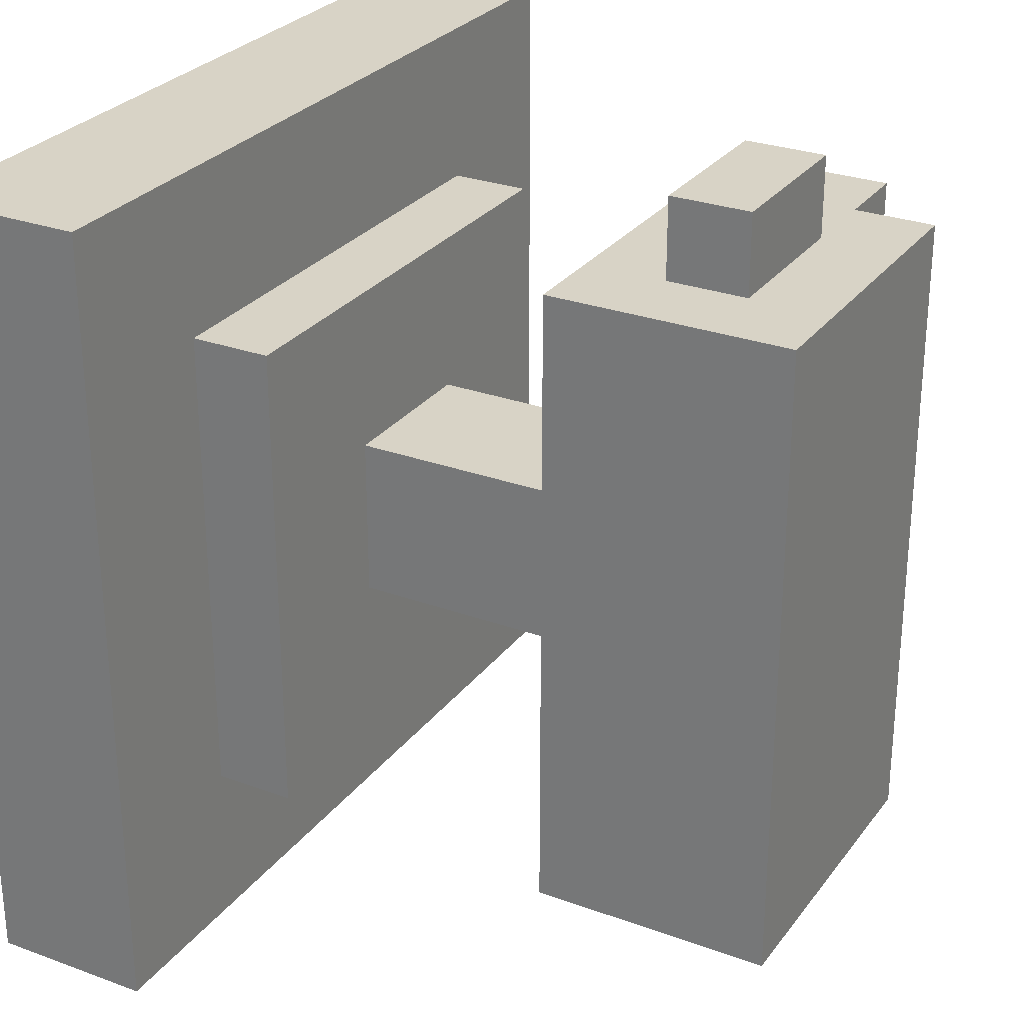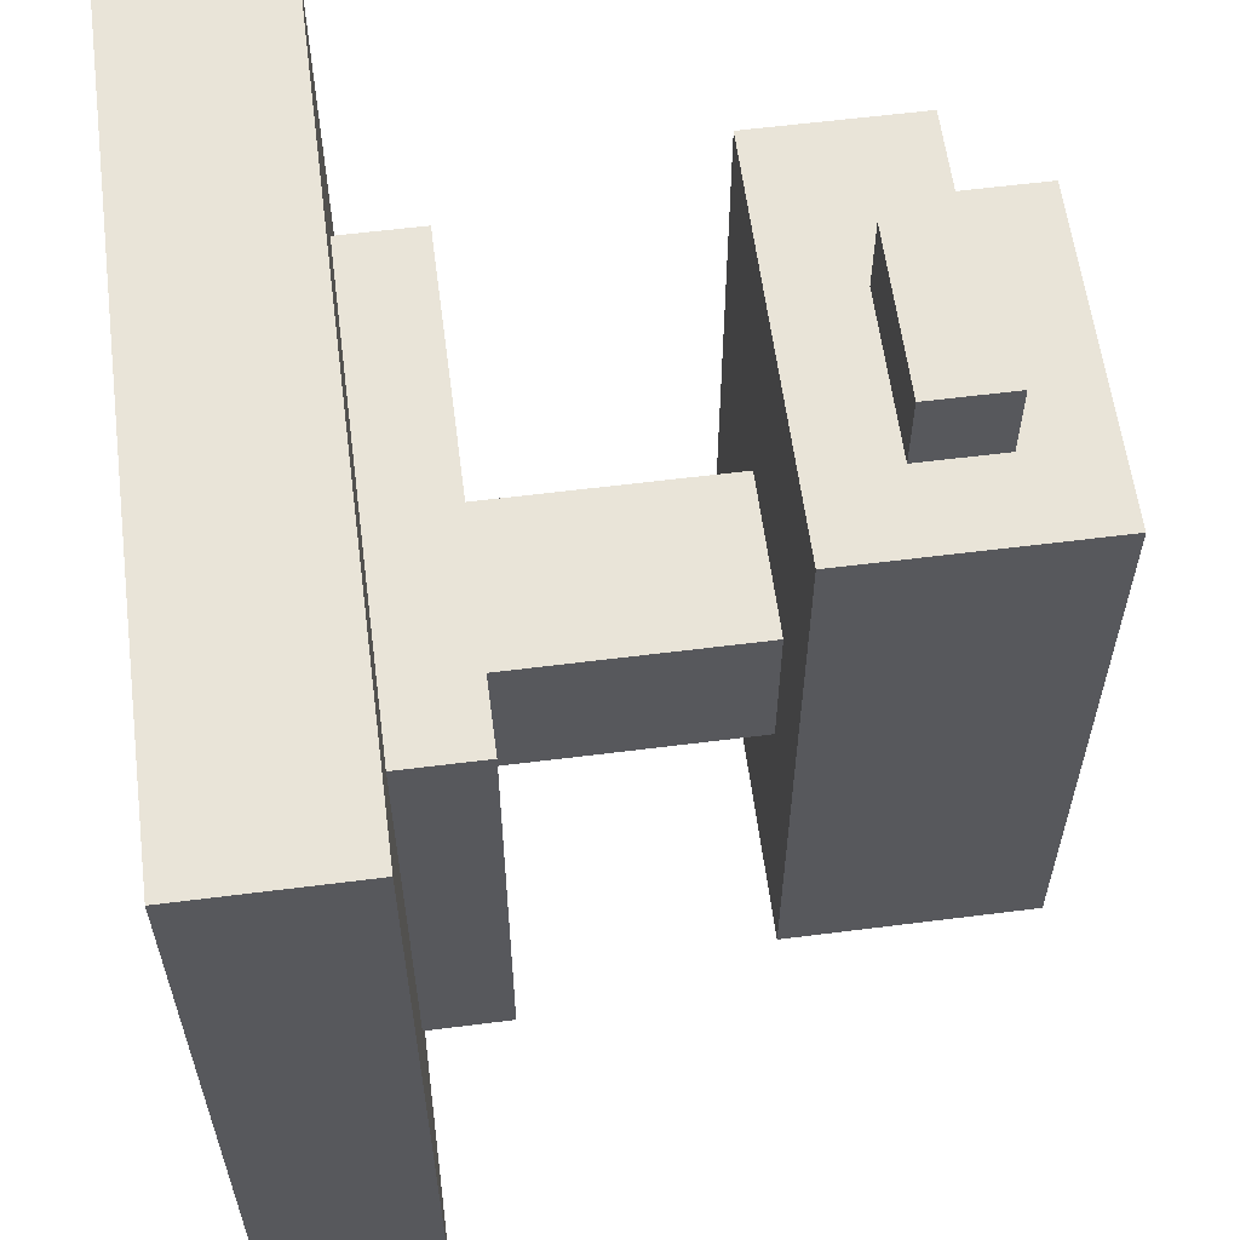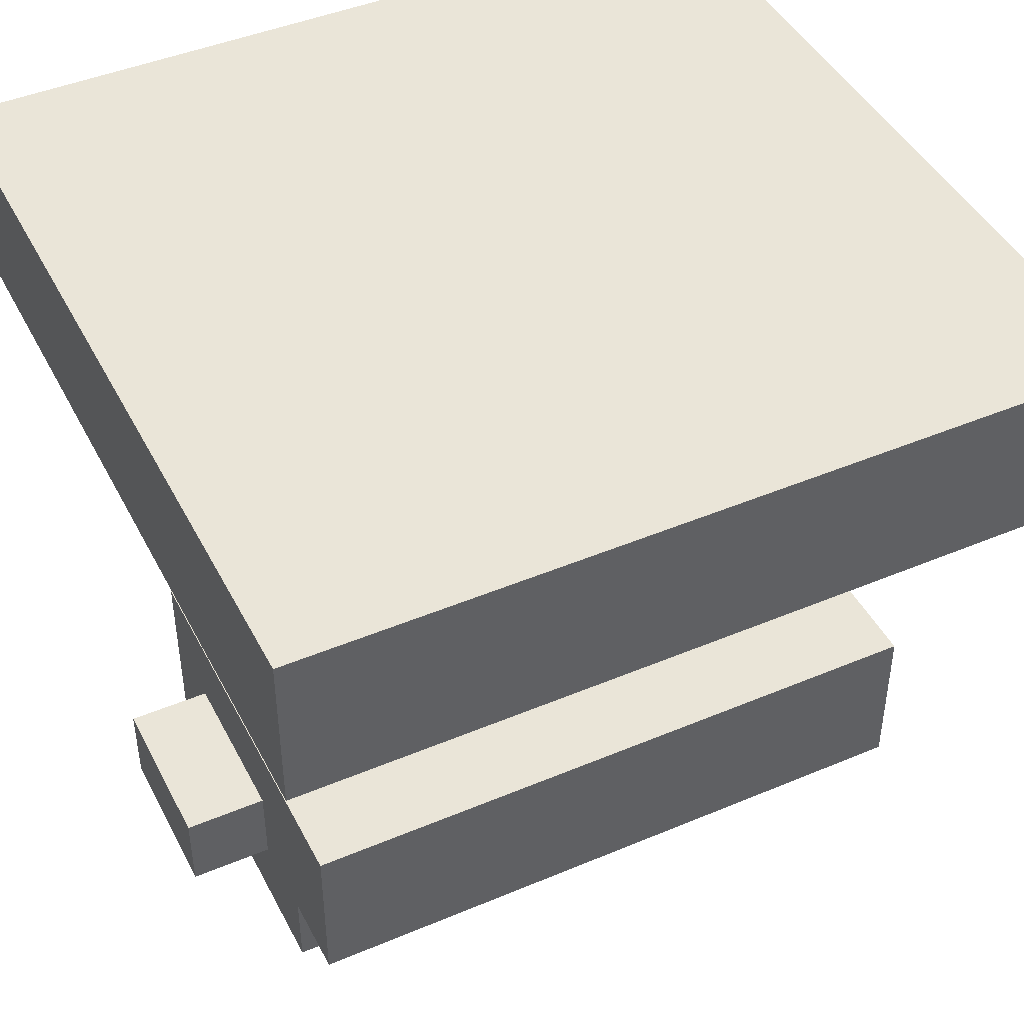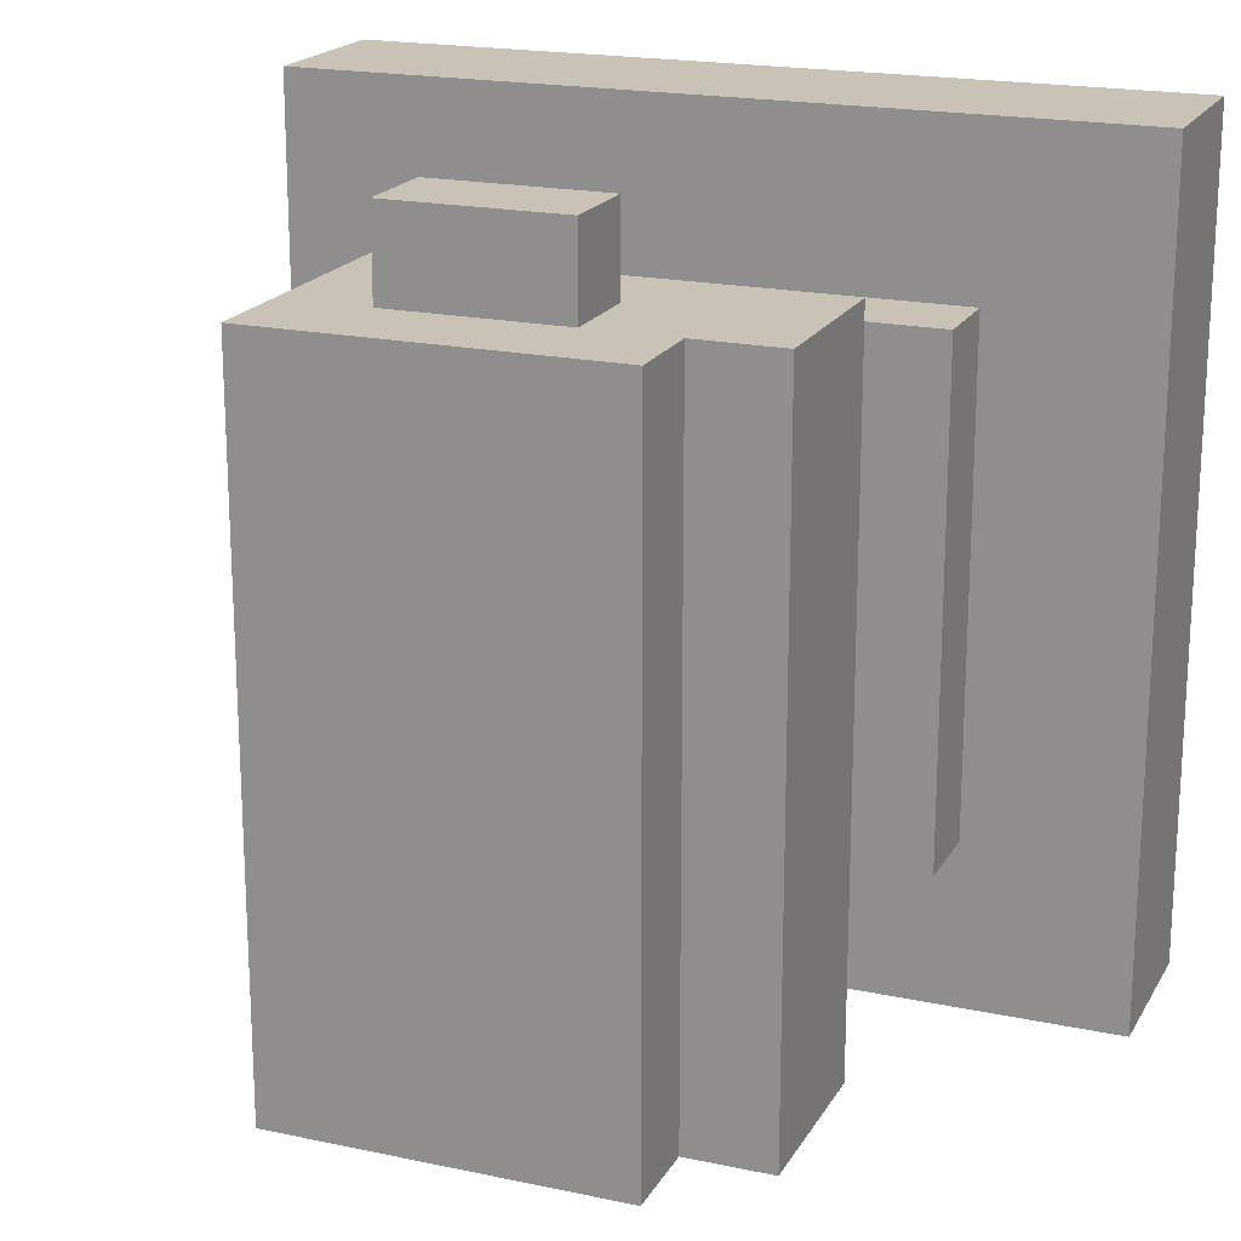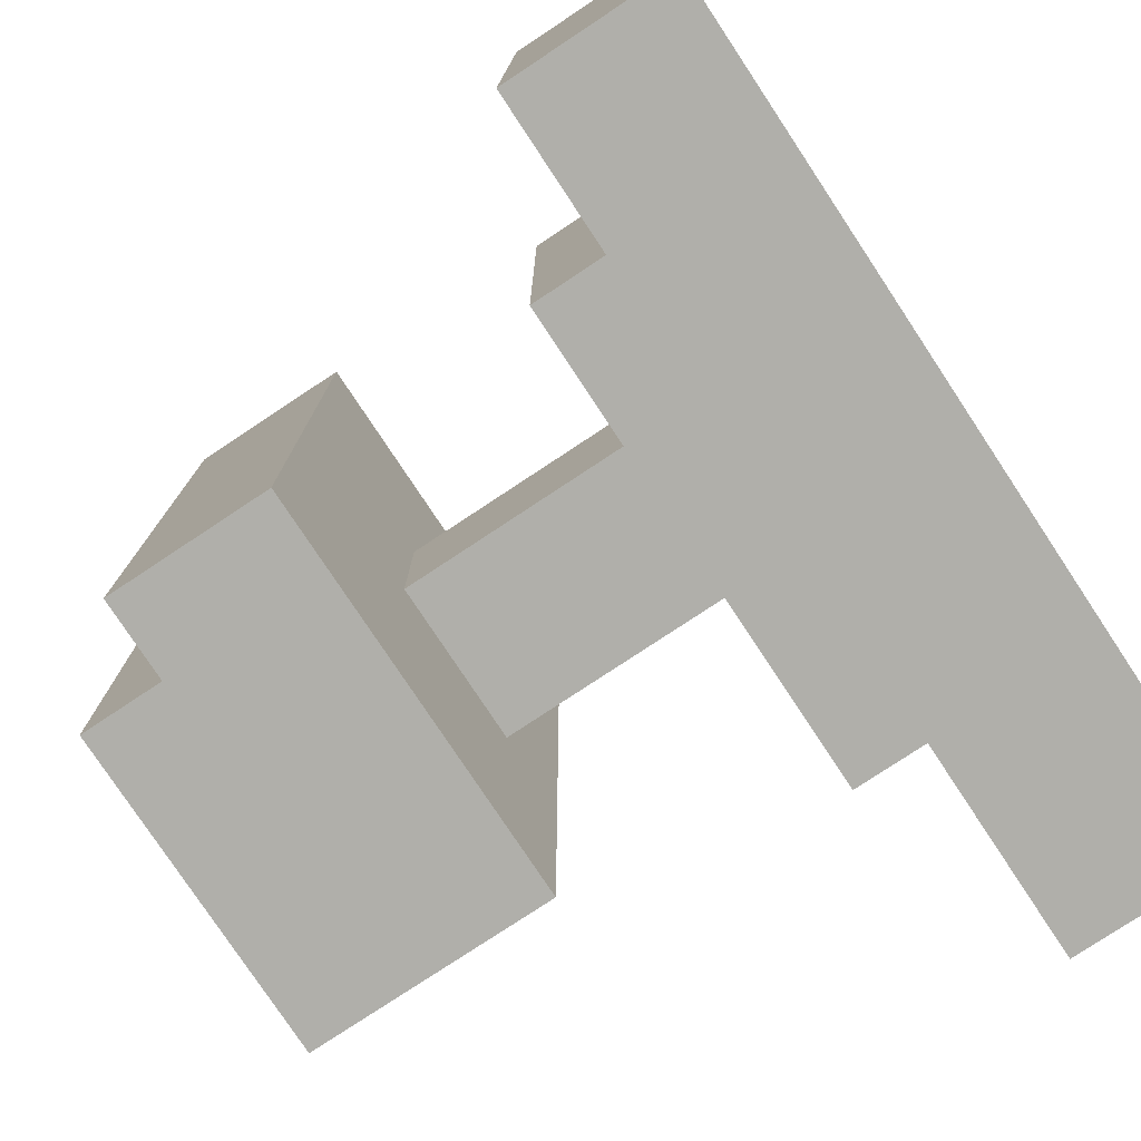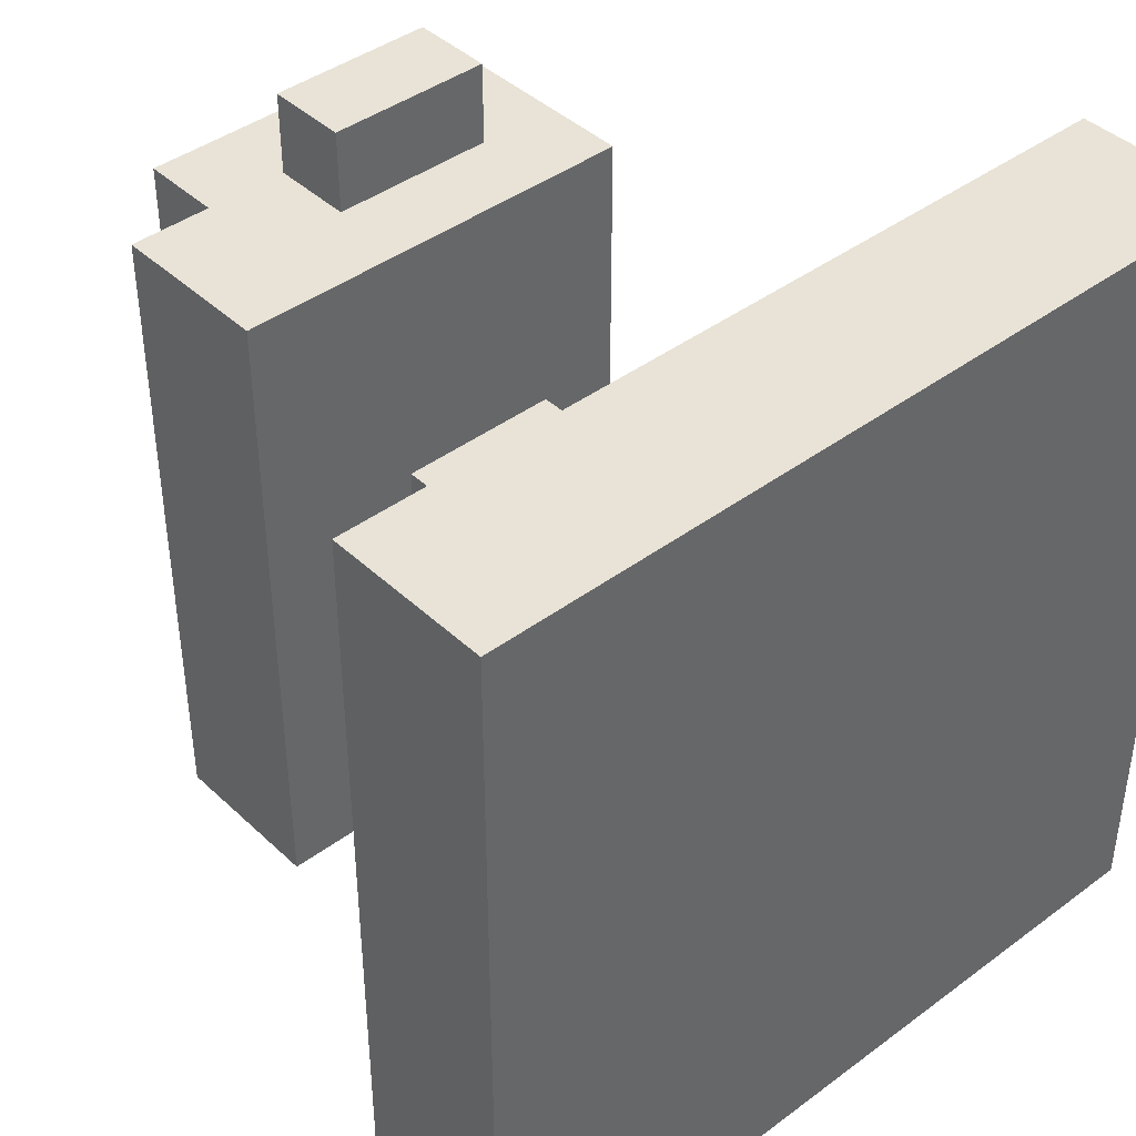
<metadata>
{"format":"obj","ext":"obj","renderer":"f3d","projection":"perspective","resolution":1024,"background":"white","views":[{"elev":28.0,"azim":-60.9,"up":"+Z"},{"elev":60.0,"azim":-97.4,"up":"+Z"},{"elev":44.7,"azim":63.9,"up":"+Y"},{"elev":19.4,"azim":21.8,"up":"+Z"},{"elev":-78.0,"azim":123.5,"up":"+Z"},{"elev":41.9,"azim":138.2,"up":"+Z"}]}
</metadata>
<code>
g camera
v -5 38 5
v -5 38 -5
v -5 40 5
v -5 40 -5
v -3 37 3
v -3 37 -3
v -3 38 3
v -3 38 -3
v -2 31 4
v -2 31 -4
v -2 34 4
v -2 34 -4
v -1 32 5
v -1 32 4
v -1 33 5
v -1 33 4
v -1 34 1
v -1 34 -1
v -1 37 1
v -1 37 -1
v 1 32 5
v 1 32 4
v 1 33 5
v 1 33 4
v 1 34 1
v 1 34 -1
v 1 37 1
v 1 37 -1
v 2 31 4
v 2 31 -4
v 2 32 4
v 2 32 -4
v 3 32 4
v 3 32 -4
v 3 33 4
v 3 33 3
v 3 34 4
v 3 34 3
v 3 34 -4
v 3 37 3
v 3 37 -3
v 3 38 3
v 3 38 -3
v 5 38 5
v 5 38 -5
v 5 40 5
v 5 40 -5
v -5 38 5
v -5 40 5
v -1 32 5
v -1 33 5
v 1 32 5
v 1 33 5
v 5 38 5
v 5 40 5
v -2 31 4
v -2 34 4
v -1 32 4
v -1 33 4
v 1 32 4
v 1 33 4
v 2 31 4
v 2 32 4
v 2 33 4
v 2 34 4
v 3 32 4
v 3 33 4
v 3 34 4
v -3 37 3
v -3 38 3
v 3 37 3
v 3 38 3
v -1 34 1
v -1 37 1
v 1 34 1
v 1 37 1
v -1 34 -1
v -1 37 -1
v 1 34 -1
v 1 37 -1
v -3 37 -3
v -3 38 -3
v 3 37 -3
v 3 38 -3
v -2 31 -4
v -2 34 -4
v 2 31 -4
v 2 32 -4
v 3 32 -4
v 3 34 -4
v -5 38 -5
v -5 40 -5
v 5 38 -5
v 5 40 -5
v -2 31 4
v 2 31 4
v -2 31 -4
v 2 31 -4
v -1 32 5
v 1 32 5
v -1 32 4
v 1 32 4
v 2 32 4
v 3 32 4
v 2 32 -4
v 3 32 -4
v -3 37 3
v 3 37 3
v -1 37 1
v 1 37 1
v -1 37 -1
v 1 37 -1
v -3 37 -3
v 3 37 -3
v -5 38 5
v 5 38 5
v -3 38 3
v 3 38 3
v -3 38 -3
v 3 38 -3
v -5 38 -5
v 5 38 -5
v -1 33 5
v 1 33 5
v -1 33 4
v 1 33 4
v -2 34 4
v 2 34 4
v 3 34 4
v 2 34 3
v 3 34 3
v -1 34 1
v 1 34 1
v -1 34 -1
v 1 34 -1
v -2 34 -4
v 3 34 -4
v -5 40 5
v 5 40 5
v -5 40 -5
v 5 40 -5
f 3 2 1
f 4 2 3
f 7 6 5
f 8 6 7
f 11 10 9
f 12 10 11
f 15 14 13
f 16 14 15
f 19 18 17
f 20 18 19
f 21 22 23
f 23 22 24
f 25 26 27
f 27 26 28
f 29 30 31
f 31 30 32
f 33 34 35
f 35 34 36
f 35 36 37
f 36 34 38
f 37 36 38
f 38 34 39
f 40 41 42
f 42 41 43
f 44 45 46
f 46 45 47
f 52 51 50
f 53 51 52
f 54 49 48
f 55 49 54
f 58 57 56
f 59 57 58
f 60 58 56
f 61 57 59
f 62 60 56
f 62 61 60
f 63 61 62
f 64 57 61
f 64 61 63
f 65 57 64
f 66 64 63
f 67 65 64
f 67 64 66
f 68 65 67
f 71 70 69
f 72 70 71
f 75 74 73
f 76 74 75
f 77 78 79
f 79 78 80
f 81 82 83
f 83 82 84
f 85 86 87
f 87 86 88
f 88 86 89
f 89 86 90
f 91 92 93
f 93 92 94
f 97 96 95
f 98 96 97
f 101 100 99
f 102 100 101
f 105 104 103
f 106 104 105
f 109 108 107
f 110 108 109
f 111 109 107
f 112 108 110
f 113 111 107
f 113 112 111
f 114 108 112
f 114 112 113
f 117 116 115
f 118 116 117
f 119 117 115
f 120 116 118
f 121 119 115
f 121 120 119
f 122 116 120
f 122 120 121
f 123 124 125
f 125 124 126
f 127 128 130
f 128 129 130
f 130 129 131
f 127 130 132
f 130 131 132
f 132 131 133
f 127 132 134
f 133 131 135
f 127 134 136
f 134 135 136
f 135 131 137
f 136 135 137
f 138 139 140
f 140 139 141

</code>
